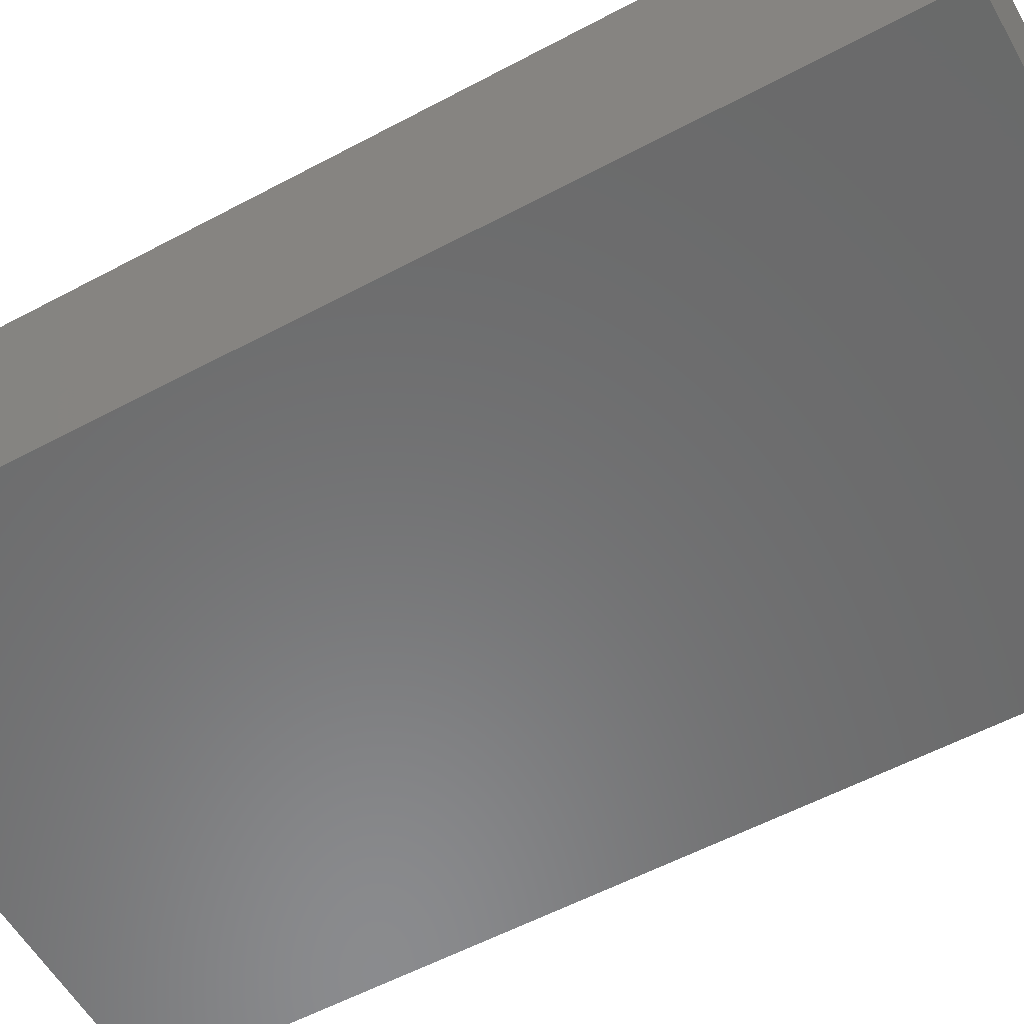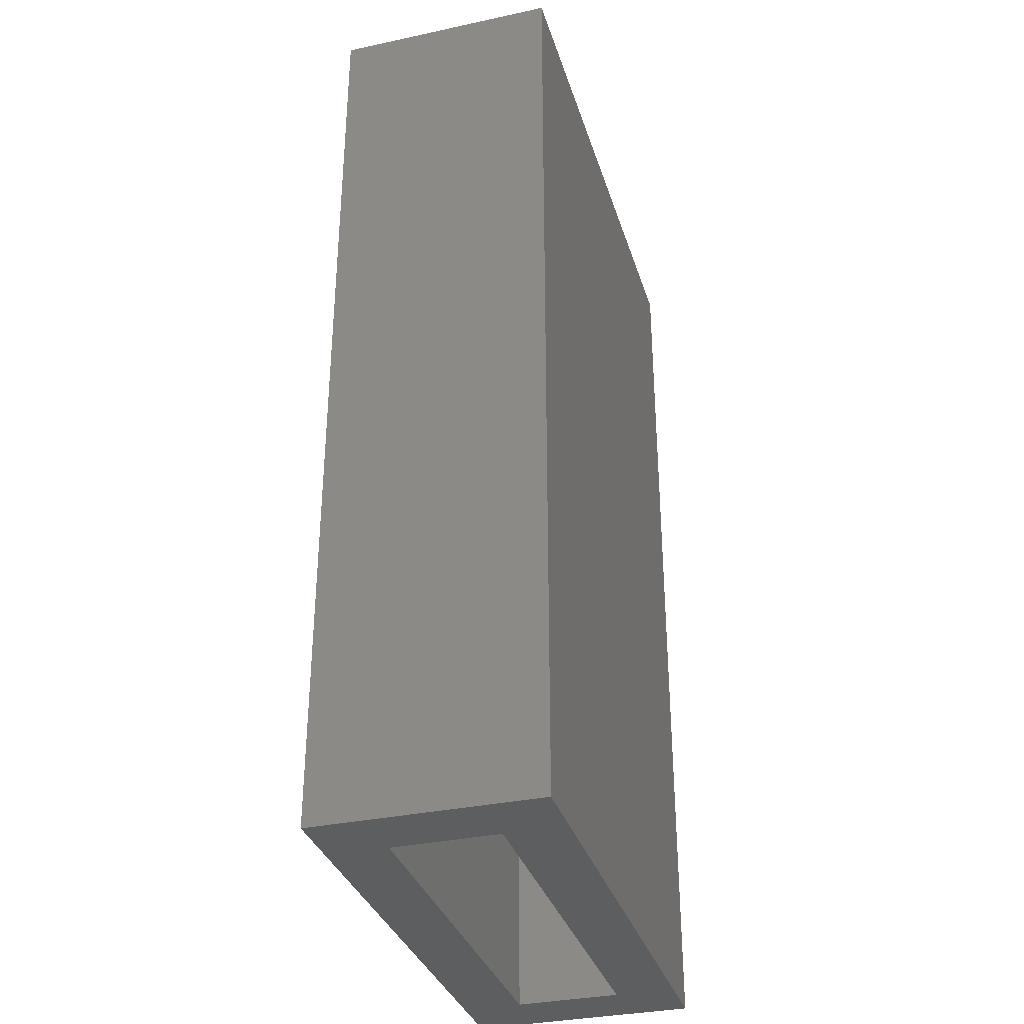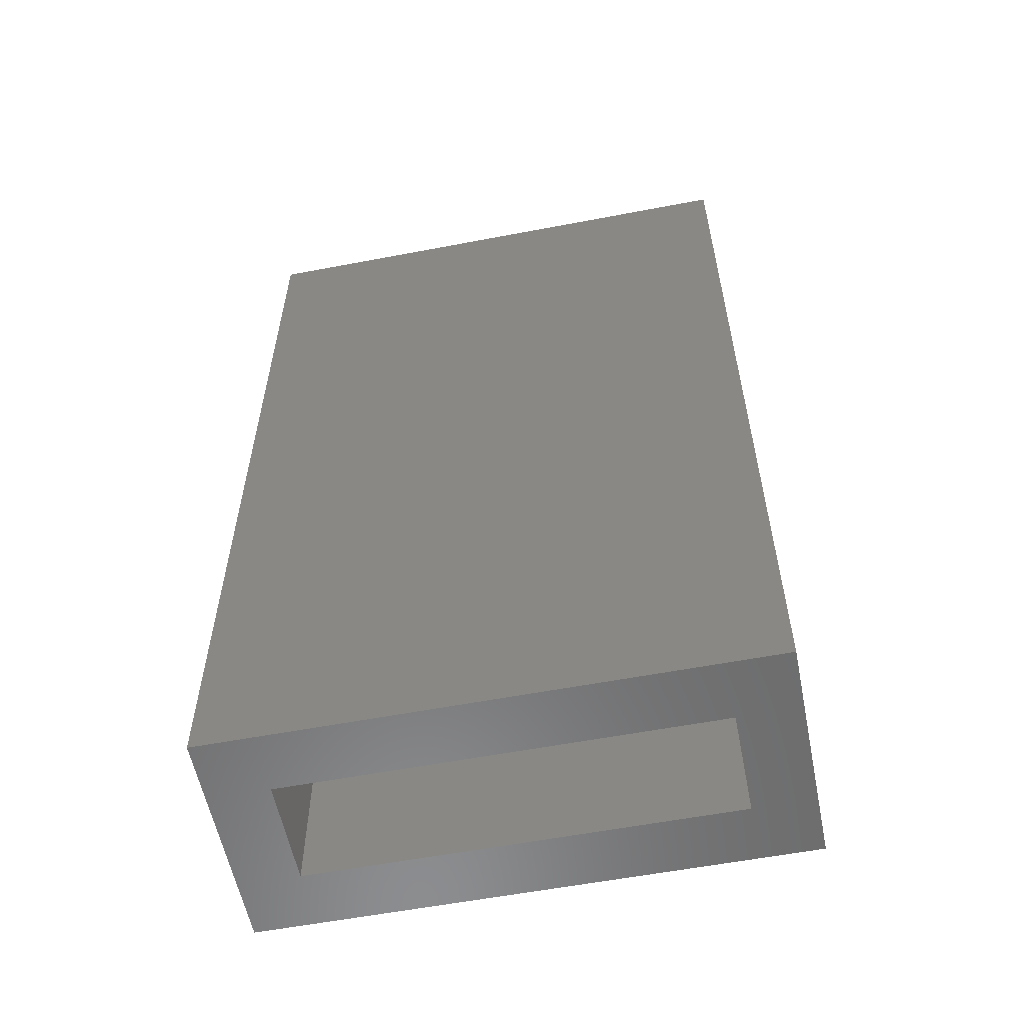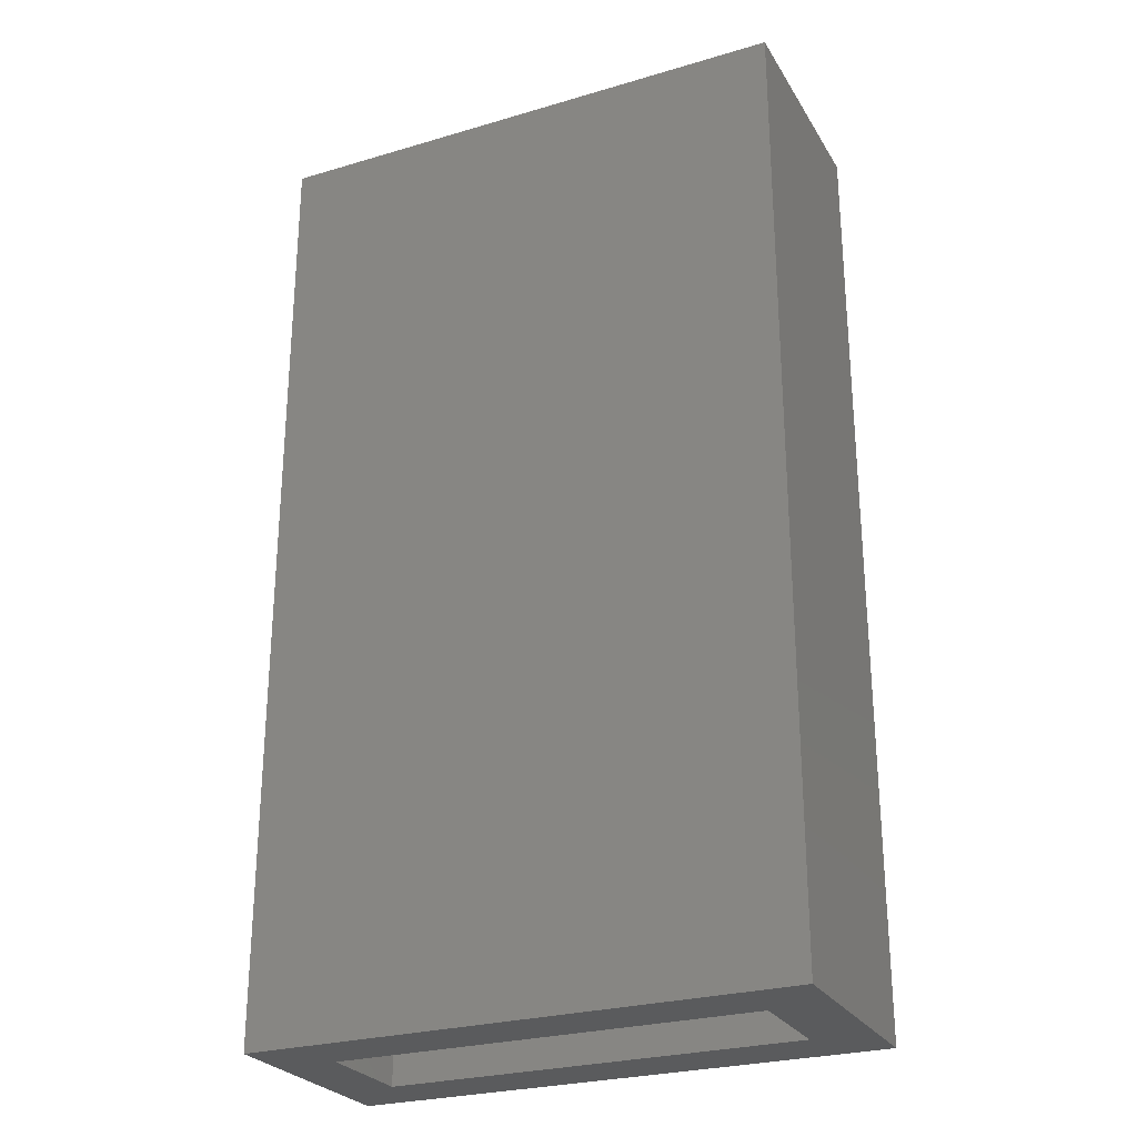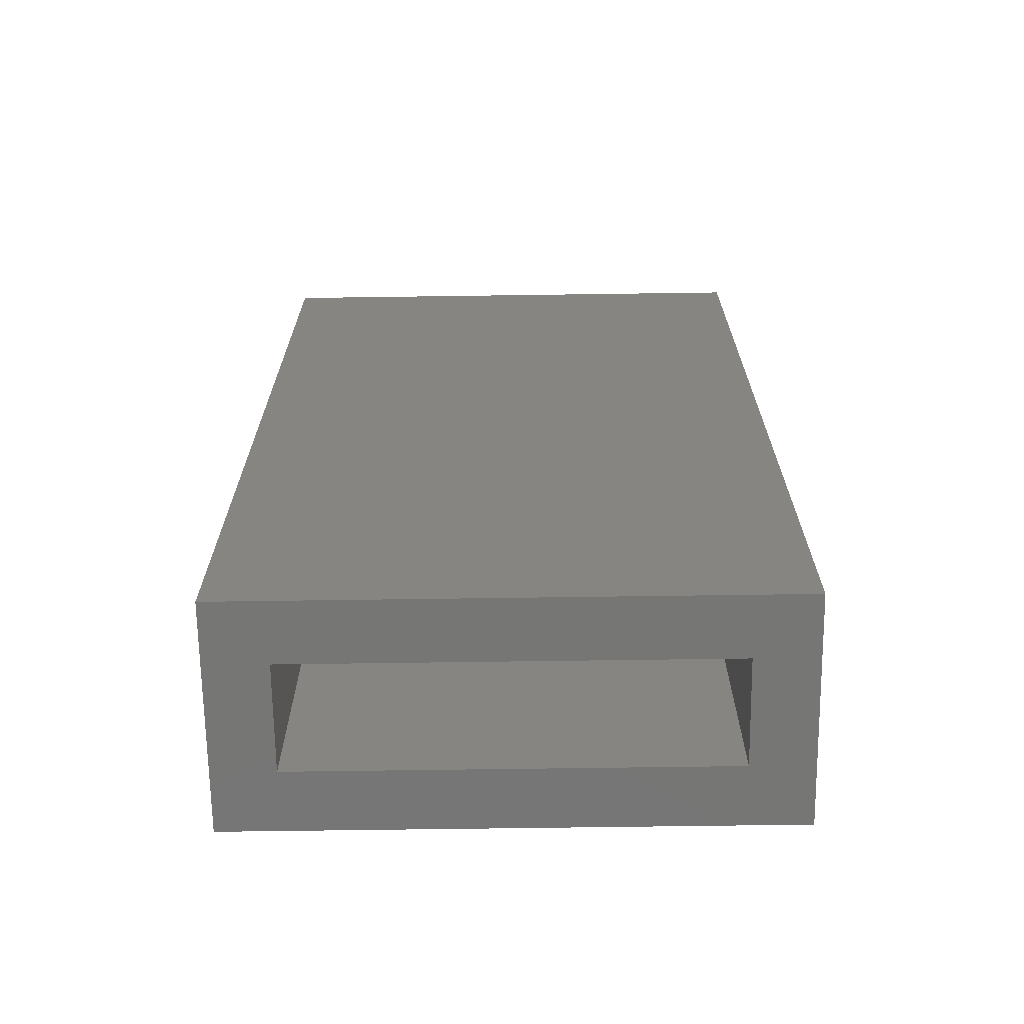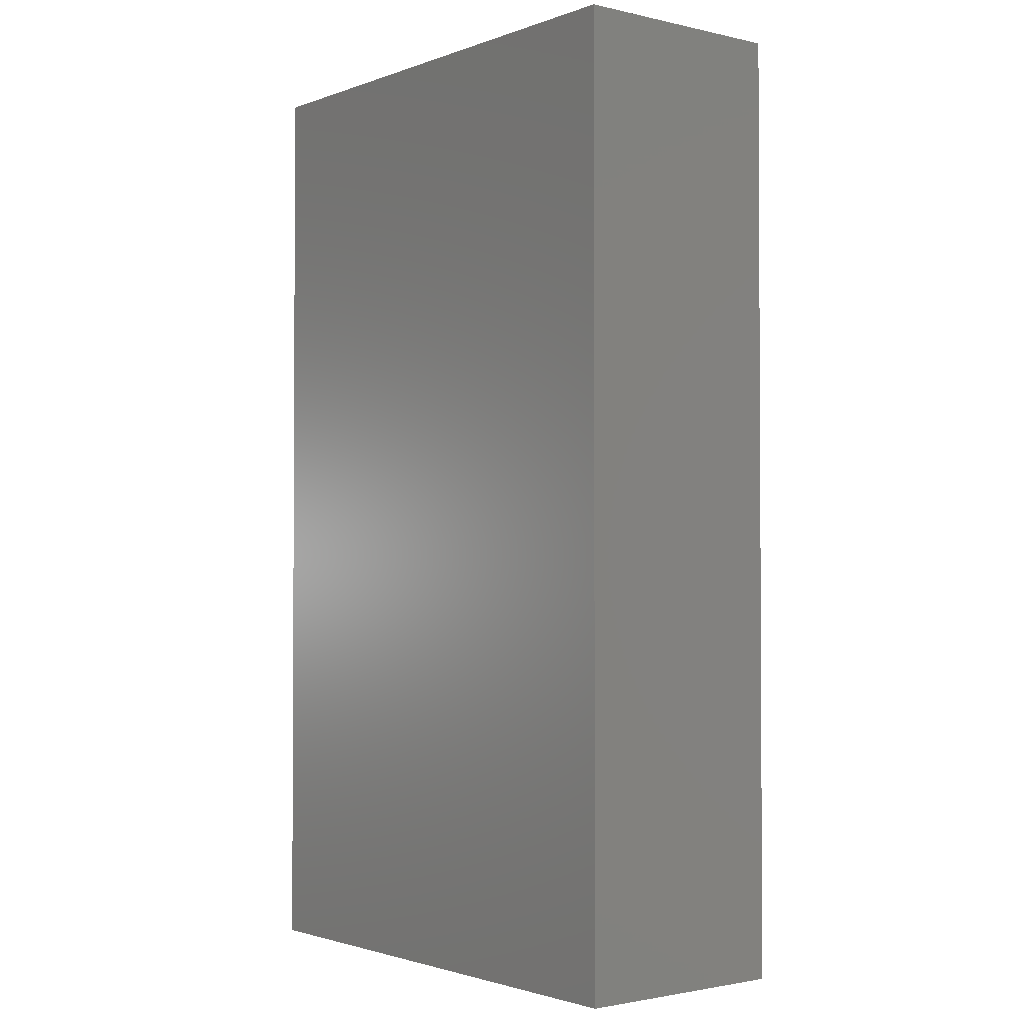
<metadata>
{"format":"stl","ext":"stl","renderer":"f3d","projection":"perspective","resolution":1024,"background":"white","views":[{"elev":-56.6,"azim":119.2,"up":"+Z"},{"elev":-33.7,"azim":-73.7,"up":"+Y"},{"elev":-57.8,"azim":-168.8,"up":"+Y"},{"elev":-26.6,"azim":24.8,"up":"+Y"},{"elev":-68.3,"azim":-179.2,"up":"+Y"},{"elev":-1.9,"azim":-128.5,"up":"+Y"}]}
</metadata>
<code>
# stl→obj: 16 verts, 28 faces
v 0.415 -0.75 0.3516
v 0.3212 -0.75 0.2578
v 0.415 -0.75 0
v 0.3212 -0.75 0.09375
v -0.4219 -0.75 0
v -0.3281 -0.75 0.09375
v -0.4219 -0.75 0.3516
v -0.3281 -0.75 0.2578
v 0.3212 0.6562 0.2578
v 0.3212 0.6562 0.09375
v -0.3281 0.6562 0.2578
v -0.3281 0.6562 0.09375
v -0.4219 0.75 0.3516
v 0.415 0.75 0.3516
v -0.4219 0.75 0
v 0.415 0.75 0
f 1 2 3
f 3 2 4
f 3 4 5
f 5 4 6
f 5 6 7
f 7 6 8
f 7 8 1
f 1 8 2
f 2 9 4
f 4 9 10
f 11 8 12
f 12 8 6
f 6 4 12
f 12 4 10
f 8 11 2
f 2 11 9
f 9 11 10
f 10 11 12
f 7 1 13
f 13 1 14
f 5 15 3
f 3 15 16
f 13 15 7
f 7 15 5
f 14 16 13
f 13 16 15
f 1 3 14
f 14 3 16

</code>
